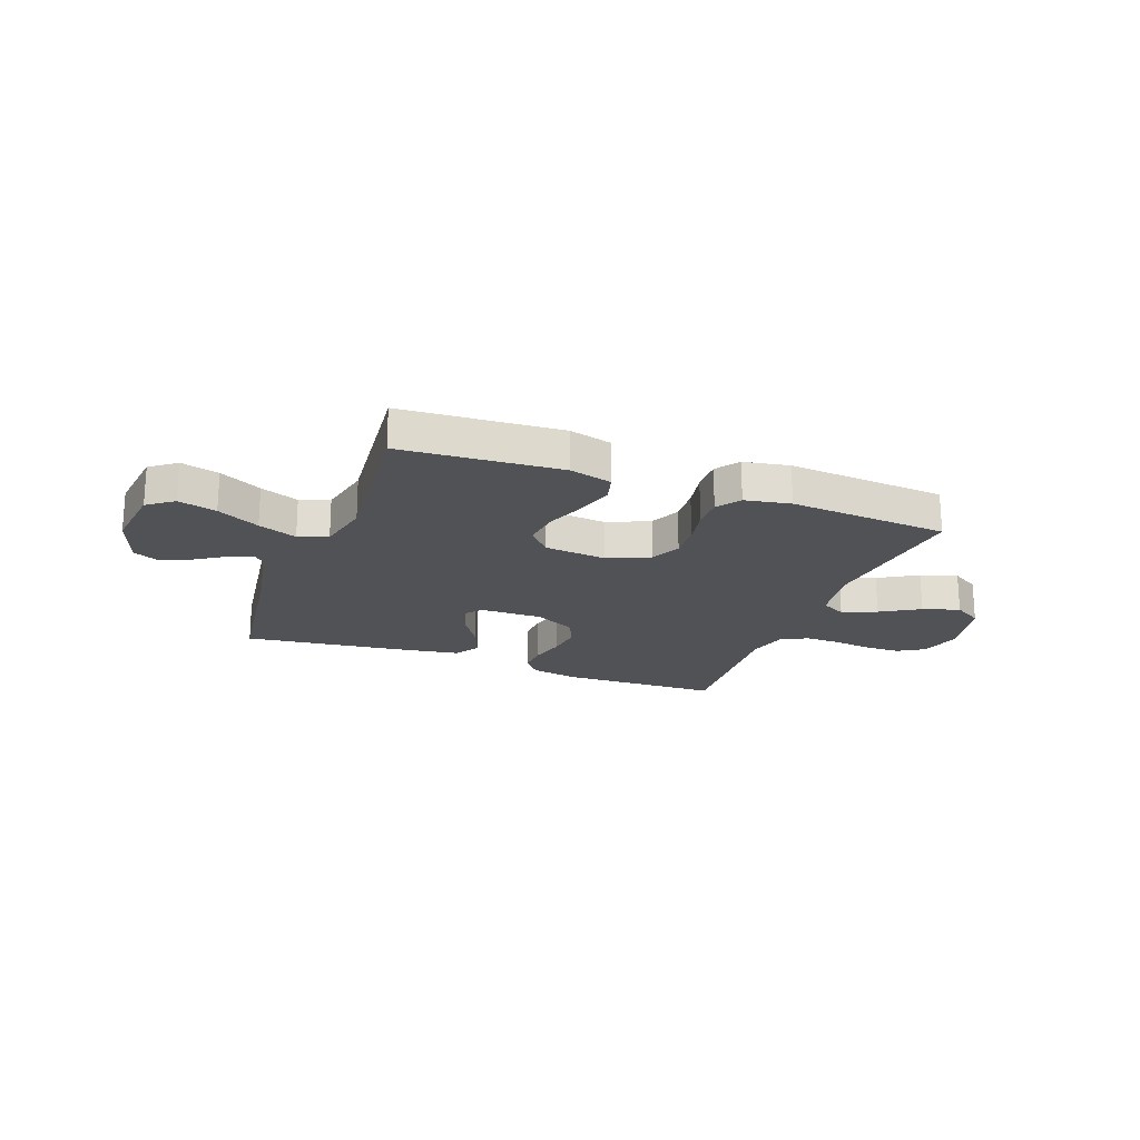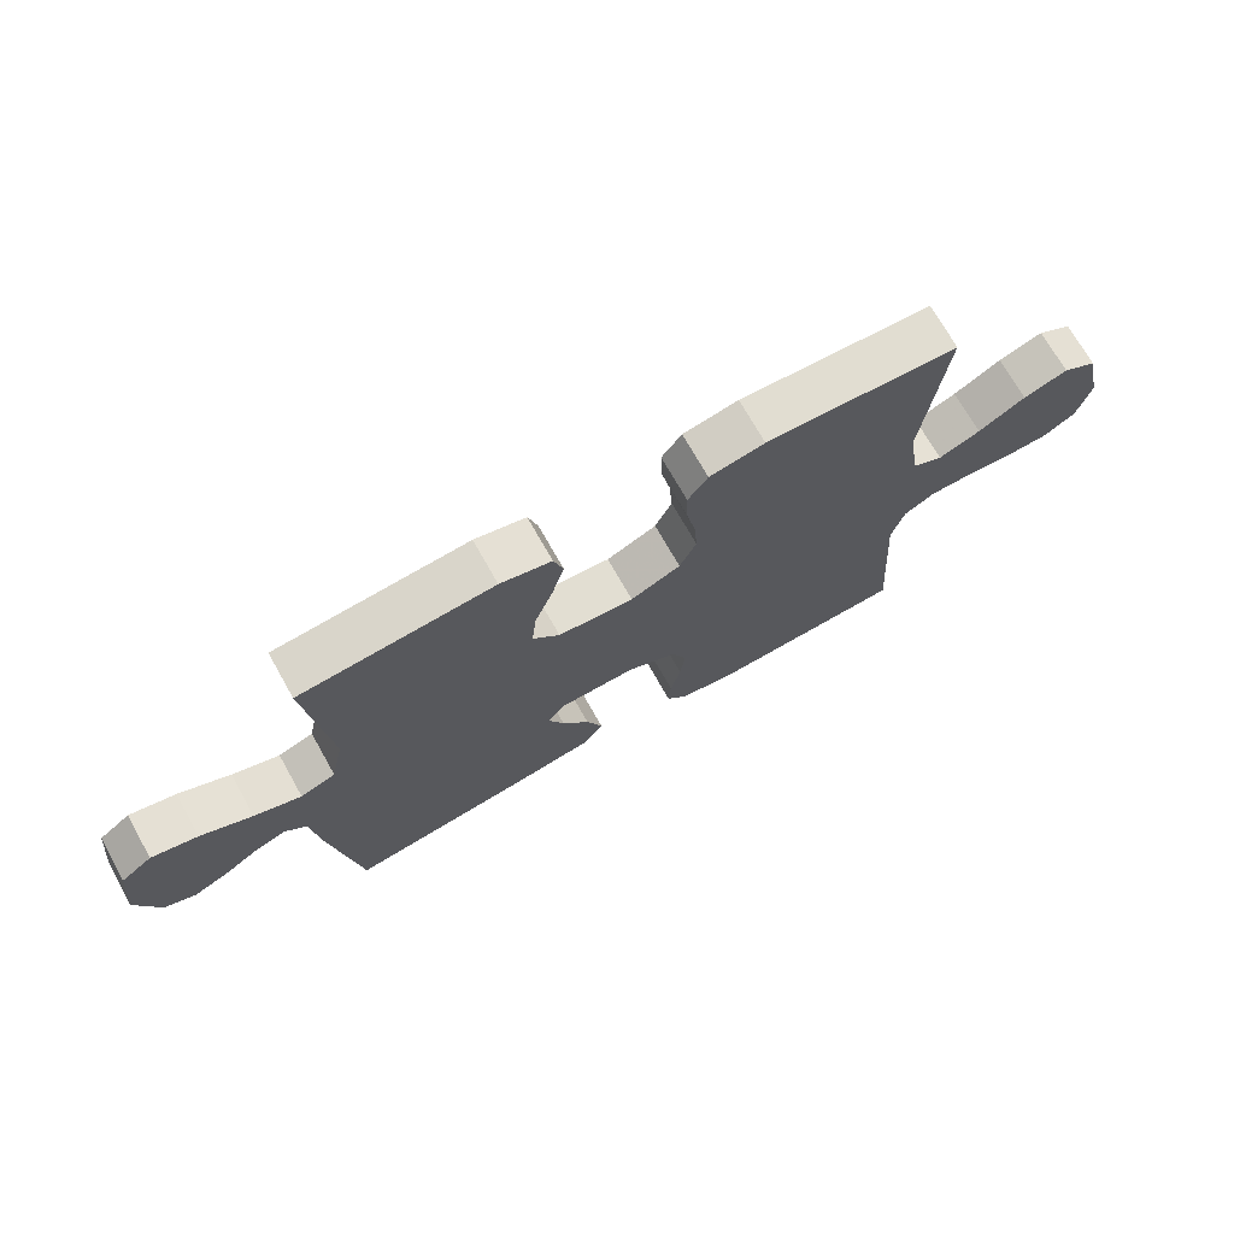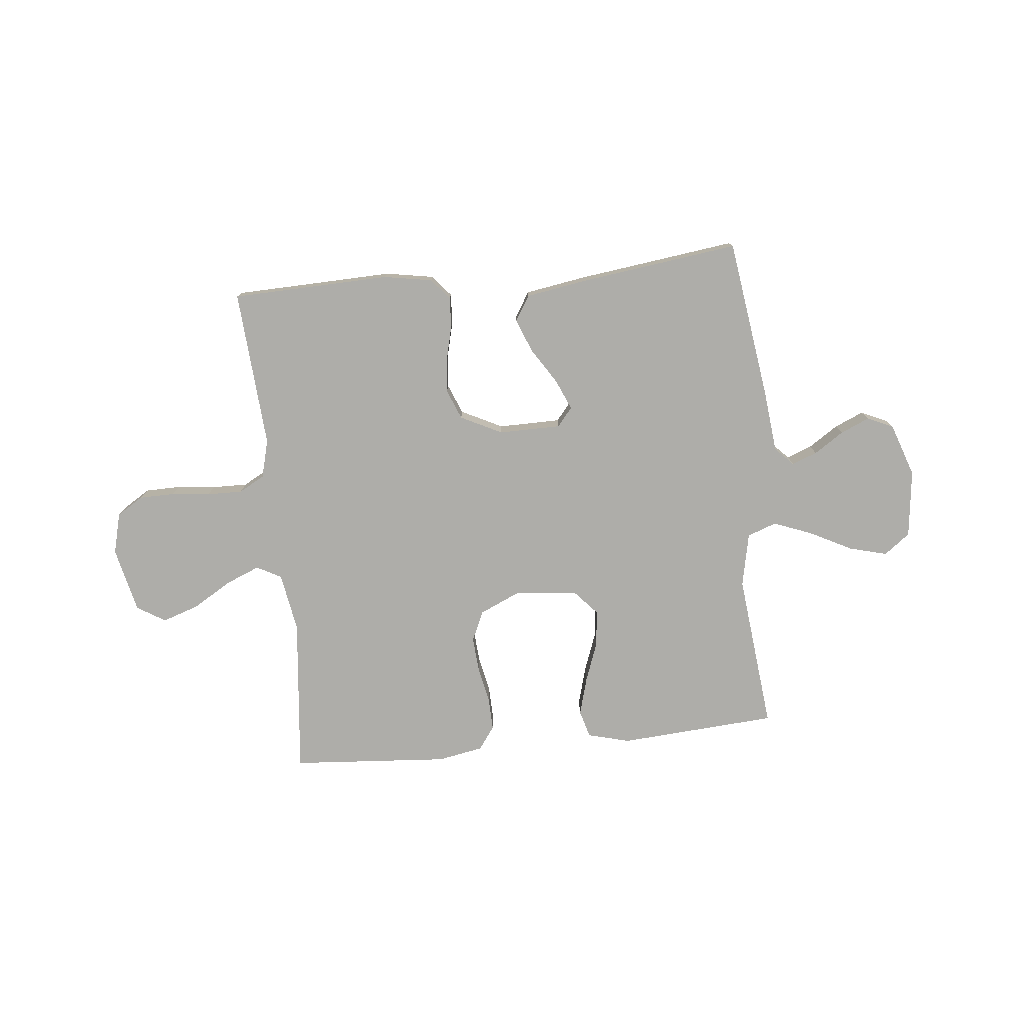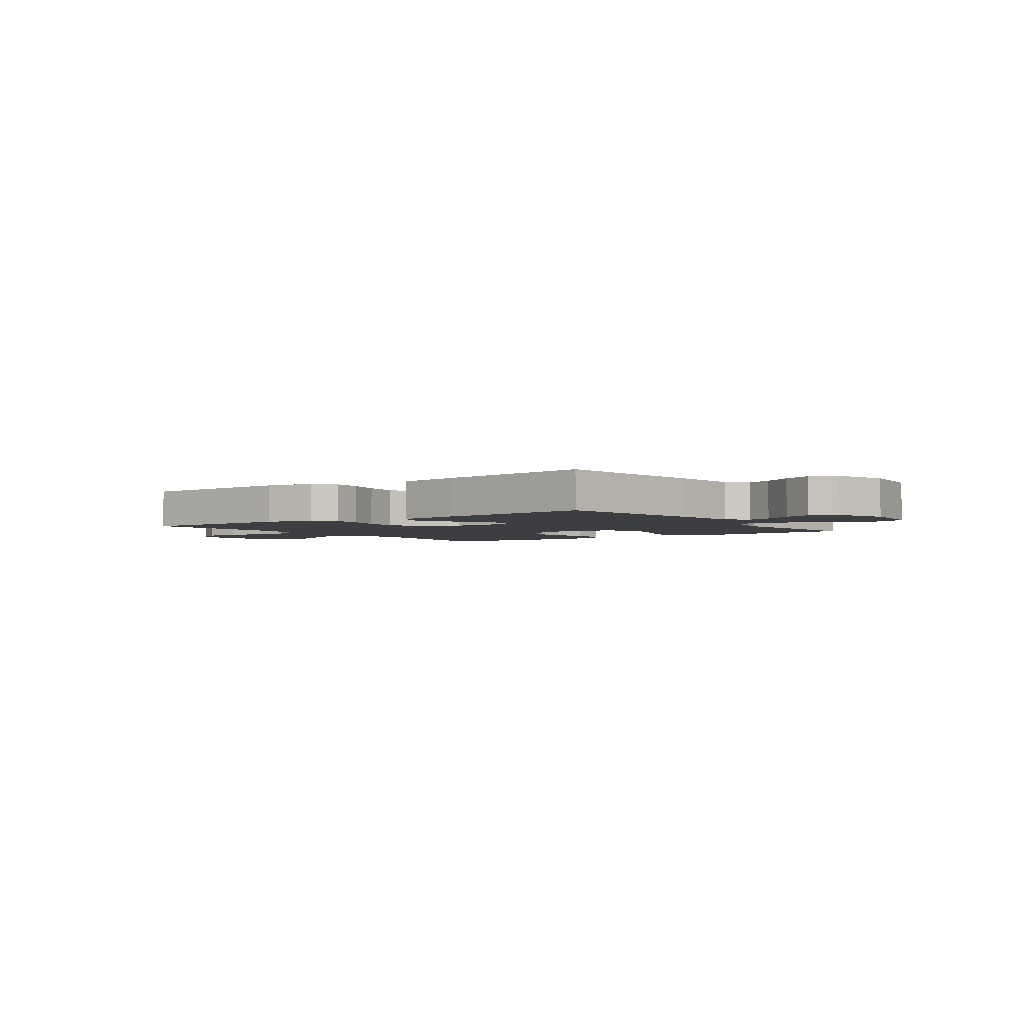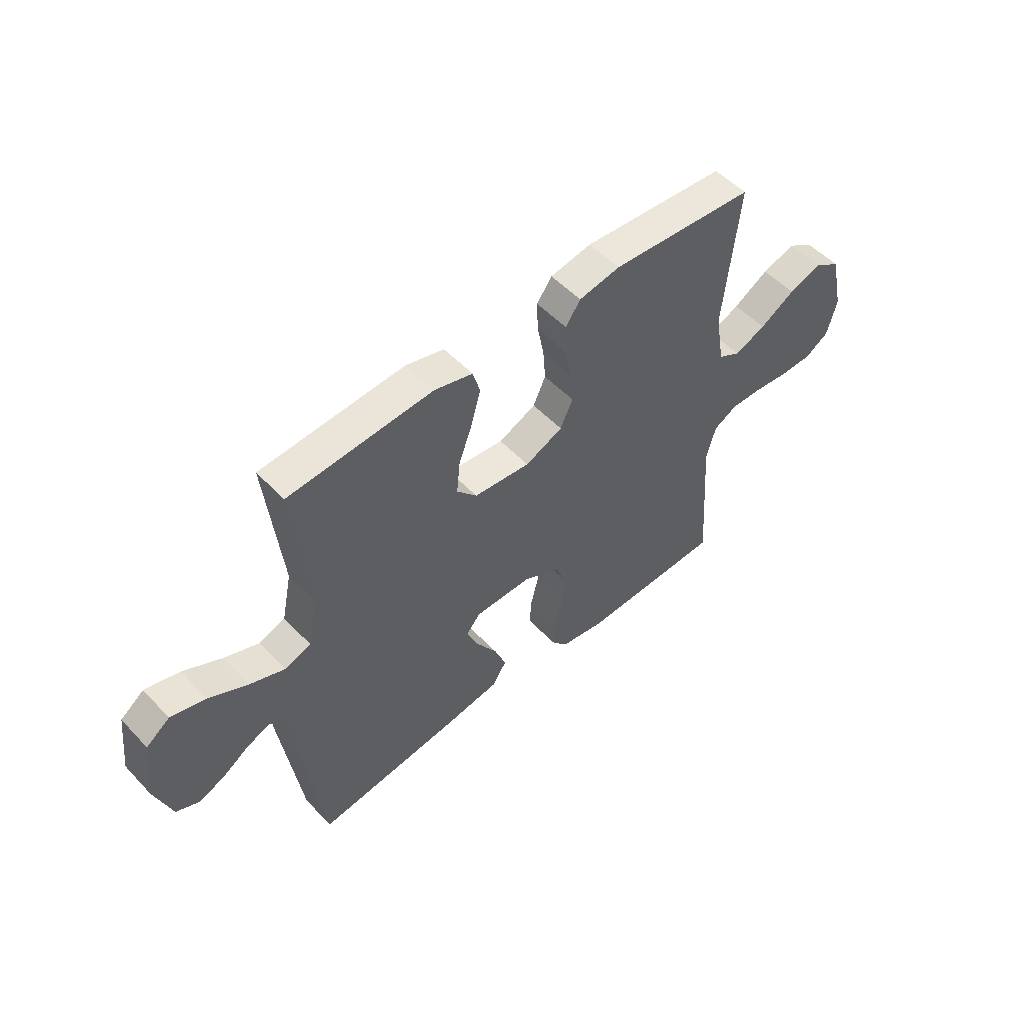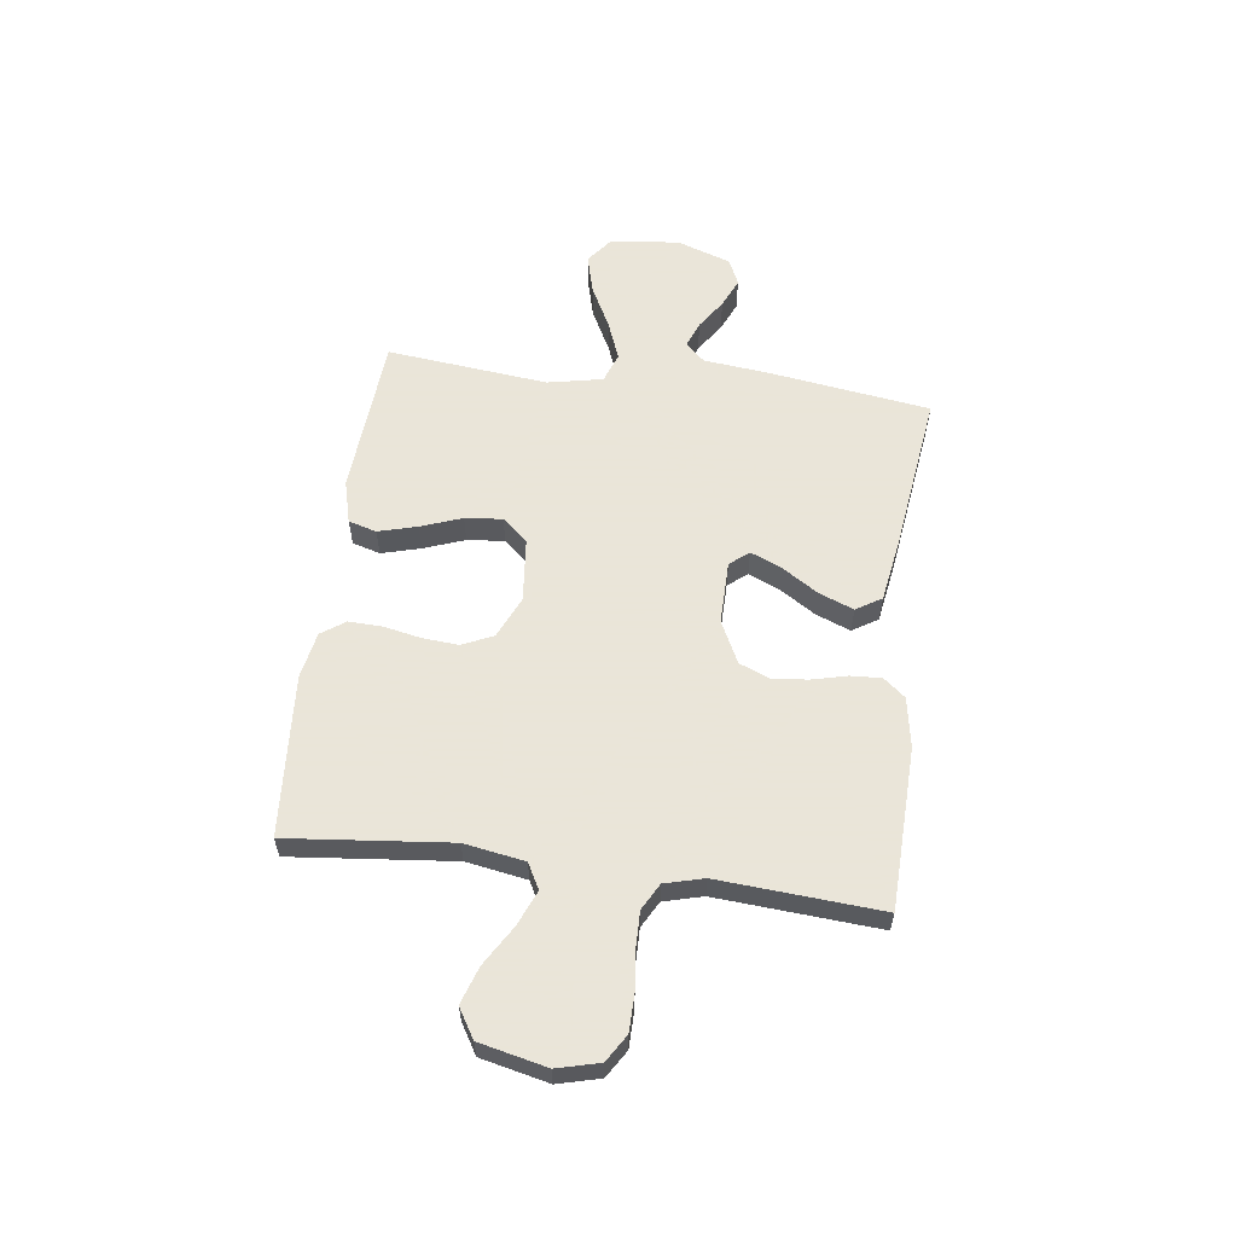
<metadata>
{"format":"obj","ext":"obj","renderer":"f3d","projection":"perspective","resolution":1024,"background":"white","views":[{"elev":-20.6,"azim":-20.8,"up":"+Y"},{"elev":71.6,"azim":-29.4,"up":"+Z"},{"elev":-77.1,"azim":-174.2,"up":"+Y"},{"elev":-3.1,"azim":-144.4,"up":"+Y"},{"elev":52.3,"azim":-41.9,"up":"+Z"},{"elev":58.6,"azim":97.5,"up":"+Y"}]}
</metadata>
<code>
v -0.5 0.07 0.5
v -0.2 0.07 0.521
v -0.12 0.07 0.5
v -0.105 0.07 0.448
v -0.125 0.07 0.376
v -0.153 0.07 0.3
v -0.16 0.07 0.231
v -0.118 0.07 0.184
v 0 0.07 0.172
v 0.078 0.07 0.207
v 0.104 0.07 0.264
v 0.099 0.07 0.331
v 0.085 0.07 0.4
v 0.083 0.07 0.462
v 0.114 0.07 0.506
v 0.2 0.07 0.522
v 0.5 0.07 0.5
v 0.469 0.07 0.2
v 0.488 0.07 0.088
v 0.535 0.07 0.063
v 0.6 0.07 0.09
v 0.673 0.07 0.134
v 0.742 0.07 0.157
v 0.796 0.07 0.124
v 0.824 0.07 0
v 0.804 0.07 -0.078
v 0.754 0.07 -0.109
v 0.687 0.07 -0.11
v 0.614 0.07 -0.102
v 0.547 0.07 -0.101
v 0.498 0.07 -0.128
v 0.479 0.07 -0.2
v 0.5 0.07 -0.5
v 0.2 0.07 -0.509
v 0.108 0.07 -0.493
v 0.075 0.07 -0.453
v 0.078 0.07 -0.396
v 0.094 0.07 -0.331
v 0.101 0.07 -0.266
v 0.078 0.07 -0.209
v 0 0.07 -0.17
v -0.118 0.07 -0.171
v -0.147 0.07 -0.206
v -0.122 0.07 -0.264
v -0.079 0.07 -0.331
v -0.054 0.07 -0.395
v -0.083 0.07 -0.442
v -0.2 0.07 -0.461
v -0.5 0.07 -0.5
v -0.543 0.07 -0.2
v -0.556 0.07 -0.079
v -0.59 0.07 -0.044
v -0.638 0.07 -0.062
v -0.694 0.07 -0.099
v -0.749 0.07 -0.123
v -0.798 0.07 -0.101
v -0.833 0.07 0
v -0.818 0.07 0.129
v -0.769 0.07 0.166
v -0.697 0.07 0.147
v -0.617 0.07 0.106
v -0.544 0.07 0.078
v -0.489 0.07 0.098
v -0.468 0.07 0.2
v -0.5 0 0.5
v -0.2 0 0.521
v -0.12 0 0.5
v -0.105 0 0.448
v -0.125 0 0.376
v -0.153 0 0.3
v -0.16 0 0.231
v -0.118 0 0.184
v 0 0 0.172
v 0.078 0 0.207
v 0.104 0 0.264
v 0.099 0 0.331
v 0.085 0 0.4
v 0.083 0 0.462
v 0.114 0 0.506
v 0.2 0 0.522
v 0.5 0 0.5
v 0.469 0 0.2
v 0.488 0 0.088
v 0.535 0 0.063
v 0.6 0 0.09
v 0.673 0 0.134
v 0.742 0 0.157
v 0.796 0 0.124
v 0.824 0 0
v 0.804 0 -0.078
v 0.754 0 -0.109
v 0.687 0 -0.11
v 0.614 0 -0.102
v 0.547 0 -0.101
v 0.498 0 -0.128
v 0.479 0 -0.2
v 0.5 0 -0.5
v 0.2 0 -0.509
v 0.108 0 -0.493
v 0.075 0 -0.453
v 0.078 0 -0.396
v 0.094 0 -0.331
v 0.101 0 -0.266
v 0.078 0 -0.209
v 0 0 -0.17
v -0.118 0 -0.171
v -0.147 0 -0.206
v -0.122 0 -0.264
v -0.079 0 -0.331
v -0.054 0 -0.395
v -0.083 0 -0.442
v -0.2 0 -0.461
v -0.5 0 -0.5
v -0.543 0 -0.2
v -0.556 0 -0.079
v -0.59 0 -0.044
v -0.638 0 -0.062
v -0.694 0 -0.099
v -0.749 0 -0.123
v -0.798 0 -0.101
v -0.833 0 0
v -0.818 0 0.129
v -0.769 0 0.166
v -0.697 0 0.147
v -0.617 0 0.106
v -0.544 0 0.078
v -0.489 0 0.098
v -0.468 0 0.2
f 59 60 61
f 58 59 61
f 57 58 61
f 56 57 61
f 55 56 61
f 54 55 61
f 53 54 61
f 52 53 61 62
f 51 52 62 63
f 50 51 63
f 49 50 63
f 48 49 63
f 47 48 63
f 46 47 63
f 45 46 63
f 44 45 63
f 36 37 38
f 35 36 38
f 34 35 38
f 33 34 38
f 32 33 38
f 31 32 38 39
f 30 31 39 40
f 27 28 29
f 26 27 29
f 25 26 29
f 24 25 29
f 23 24 29
f 22 23 29
f 21 22 29
f 20 21 29 30
f 30 40 41
f 20 30 41
f 19 20 41
f 16 17 18
f 15 16 18
f 14 15 18
f 13 14 18
f 12 13 18
f 11 12 18 19
f 4 5 6
f 3 4 6
f 2 3 6
f 1 2 6
f 64 1 6
f 64 6 7
f 43 44 63 64
f 64 7 8
f 43 64 8
f 42 43 8
f 41 42 8 9
f 10 11 19 41
f 9 10 41
f 125 124 123
f 125 123 122
f 125 122 121
f 125 121 120
f 125 120 119
f 125 119 118
f 125 118 117
f 126 125 117 116
f 127 126 116 115
f 127 115 114
f 127 114 113
f 127 113 112
f 127 112 111
f 127 111 110
f 127 110 109
f 127 109 108
f 102 101 100
f 102 100 99
f 102 99 98
f 102 98 97
f 102 97 96
f 103 102 96 95
f 104 103 95 94
f 93 92 91
f 93 91 90
f 93 90 89
f 93 89 88
f 93 88 87
f 93 87 86
f 93 86 85
f 94 93 85 84
f 105 104 94
f 105 94 84
f 105 84 83
f 82 81 80
f 82 80 79
f 82 79 78
f 82 78 77
f 82 77 76
f 83 82 76 75
f 70 69 68
f 70 68 67
f 70 67 66
f 70 66 65
f 70 65 128
f 71 70 128
f 128 127 108 107
f 72 71 128
f 72 128 107
f 72 107 106
f 73 72 106 105
f 105 83 75 74
f 105 74 73
f 1 65 66 2
f 2 66 67 3
f 3 67 68 4
f 4 68 69 5
f 5 69 70 6
f 6 70 71 7
f 7 71 72 8
f 8 72 73 9
f 9 73 74 10
f 10 74 75 11
f 11 75 76 12
f 12 76 77 13
f 13 77 78 14
f 14 78 79 15
f 15 79 80 16
f 16 80 81 17
f 17 81 82 18
f 18 82 83 19
f 19 83 84 20
f 20 84 85 21
f 21 85 86 22
f 22 86 87 23
f 23 87 88 24
f 24 88 89 25
f 25 89 90 26
f 26 90 91 27
f 27 91 92 28
f 28 92 93 29
f 29 93 94 30
f 30 94 95 31
f 31 95 96 32
f 32 96 97 33
f 33 97 98 34
f 34 98 99 35
f 35 99 100 36
f 36 100 101 37
f 37 101 102 38
f 38 102 103 39
f 39 103 104 40
f 40 104 105 41
f 41 105 106 42
f 42 106 107 43
f 43 107 108 44
f 44 108 109 45
f 45 109 110 46
f 46 110 111 47
f 47 111 112 48
f 48 112 113 49
f 49 113 114 50
f 50 114 115 51
f 51 115 116 52
f 52 116 117 53
f 53 117 118 54
f 54 118 119 55
f 55 119 120 56
f 56 120 121 57
f 57 121 122 58
f 58 122 123 59
f 59 123 124 60
f 60 124 125 61
f 61 125 126 62
f 62 126 127 63
f 63 127 128 64
f 64 128 65 1

</code>
